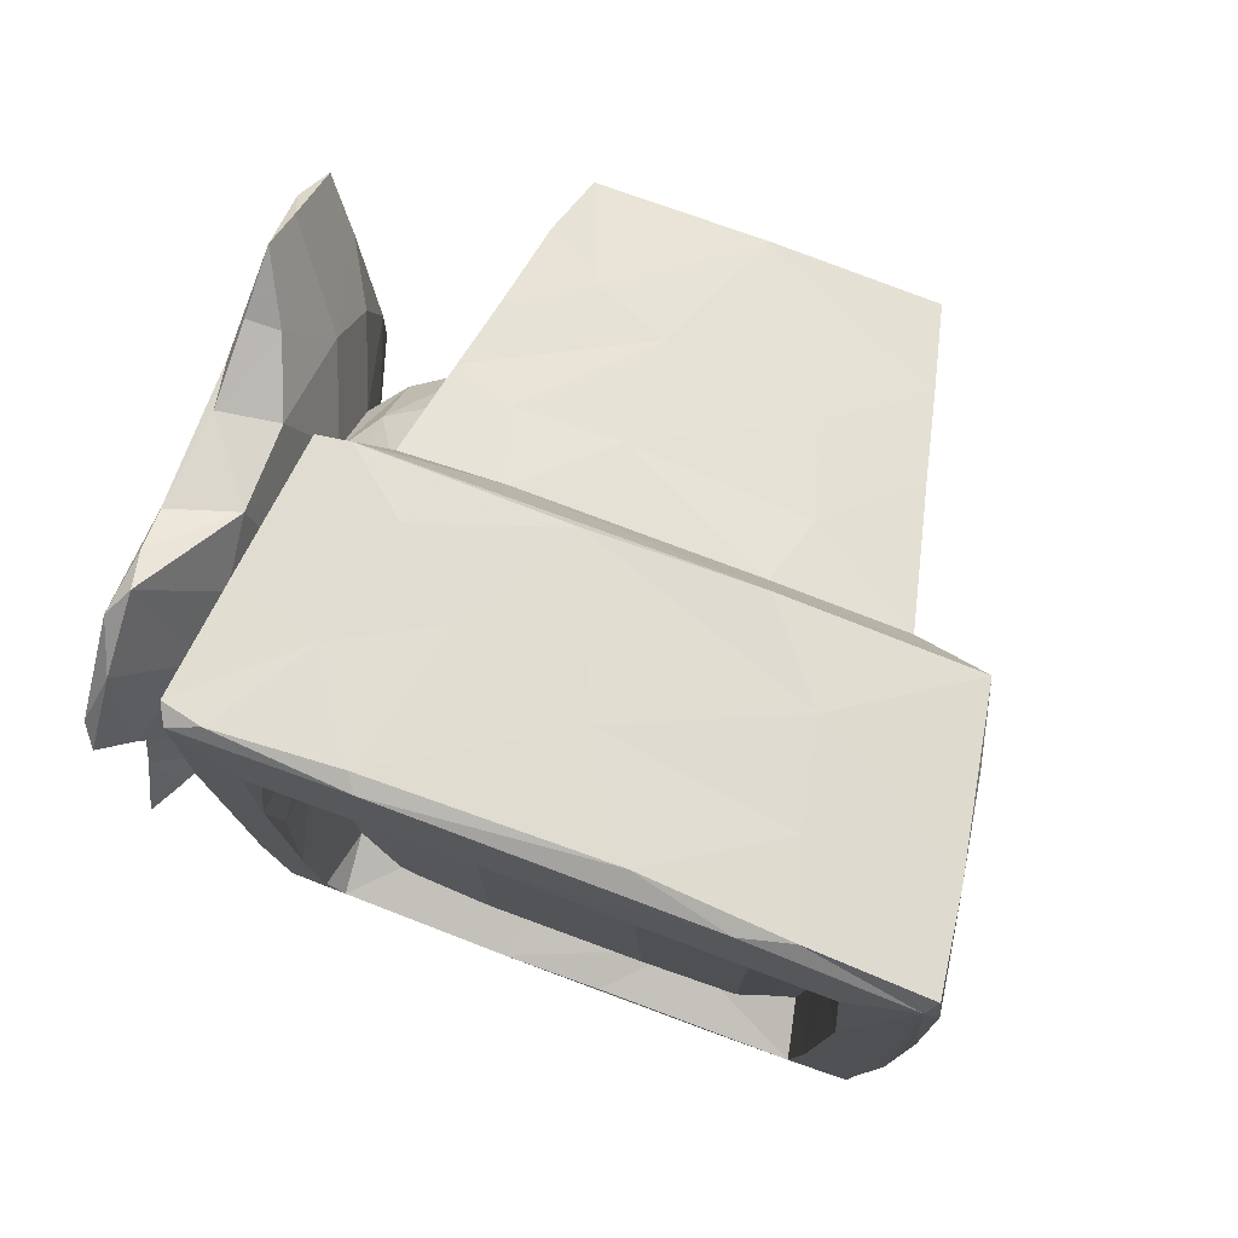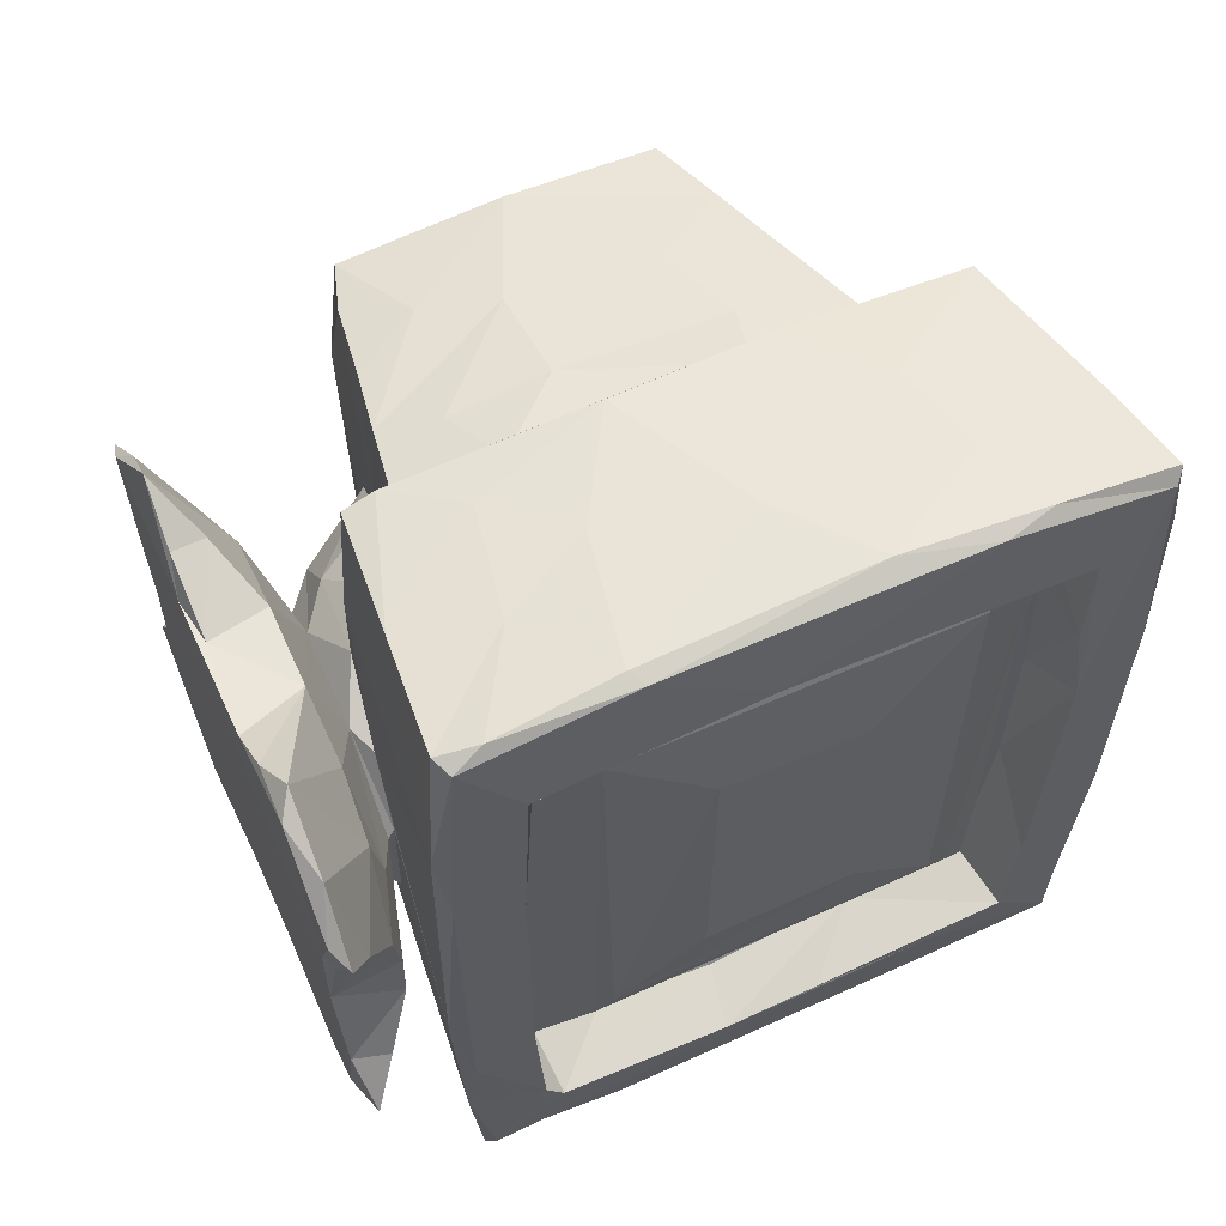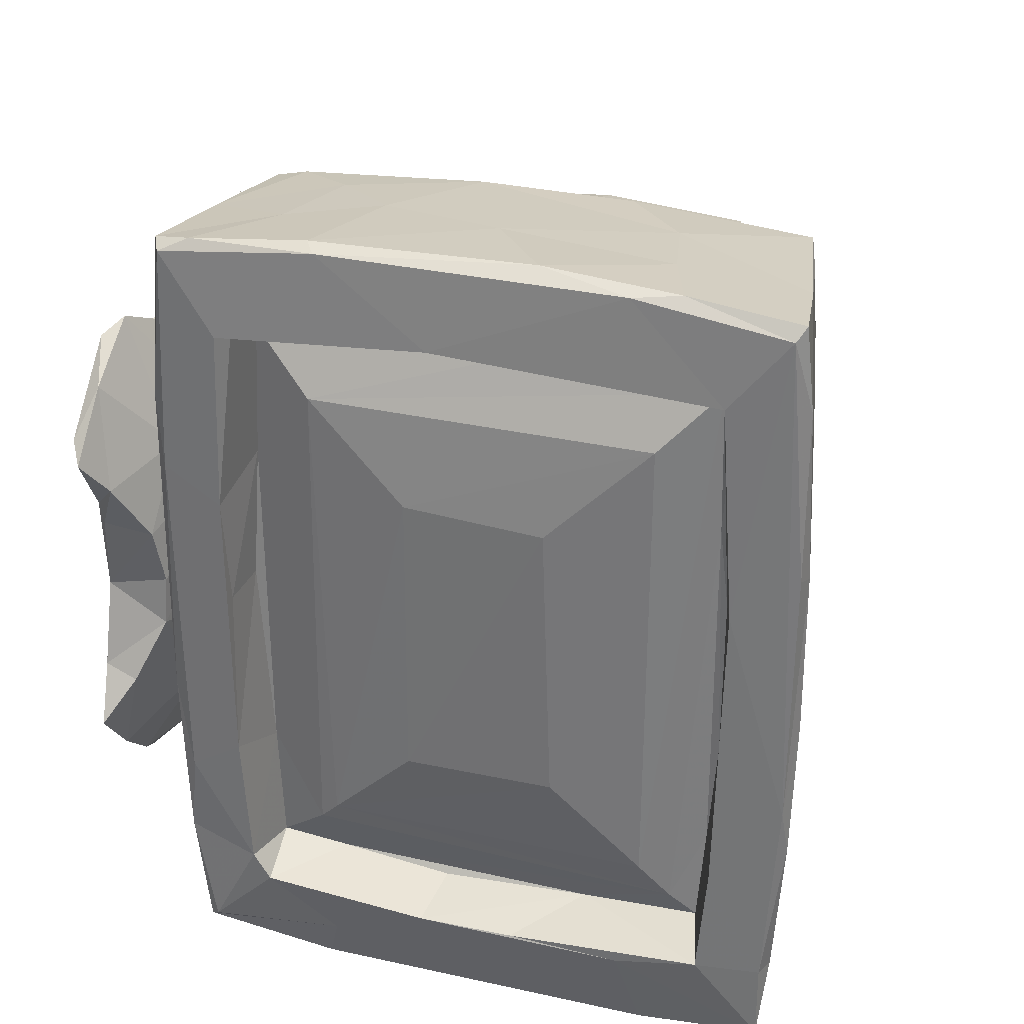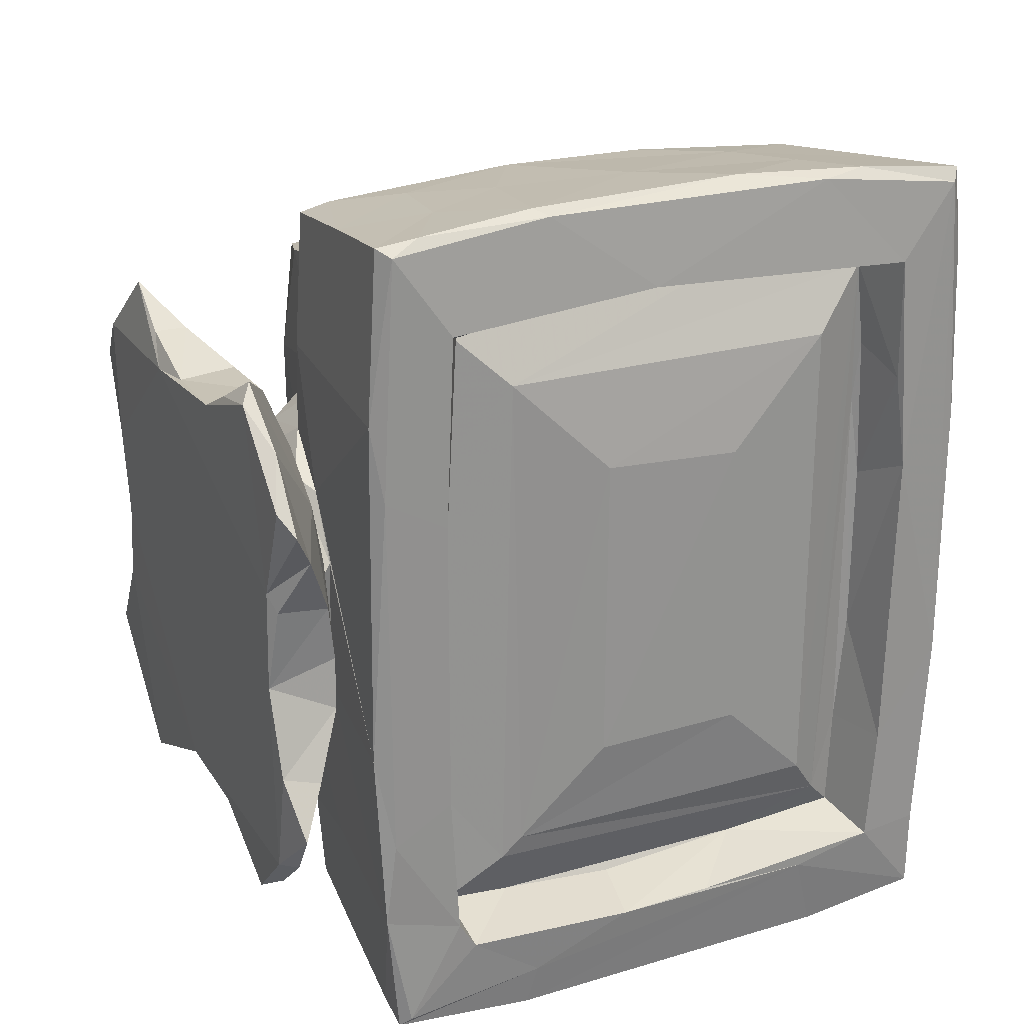
<metadata>
{"format":"obj","ext":"obj","renderer":"f3d","projection":"perspective","resolution":1024,"background":"white","views":[{"elev":77.1,"azim":-69.5,"up":"+Y"},{"elev":60.4,"azim":-114.6,"up":"+Y"},{"elev":31.5,"azim":-72.8,"up":"+Y"},{"elev":23.8,"azim":-116.3,"up":"+Y"}]}
</metadata>
<code>
v -0.3197 -0.477 -0.3075
v -0.3289 -0.4661 -0.2957
v -0.272 -0.4688 -0.3054
v -0.3227 -0.3294 -0.3212
v -0.2349 -0.4831 -0.14
v -0.1509 -0.4702 -0.1507
v -0.324 -0.4921 -0.1415
v -0.3311 -0.4442 -0.1303
v -0.3365 -0.3492 -0.2354
v -0.3367 -0.3816 -0.2152
v -0.2663 -0.3568 -0.22
v -0.2626 -0.3674 -0.1398
v -0.292 -0.3017 -0.1583
v -0.1553 -0.455 -0.2937
v -0.1478 -0.3054 -0.3045
v -0.3376 -0.3954 -0.01474
v -0.3122 -0.5005 0.0647
v -0.3362 -0.3987 0.2335
v -0.2673 -0.3779 -0.003393
v -0.138 -0.4764 0.08296
v -0.02653 -0.435 -0.2815
v -0.02799 -0.4496 -0.1799
v -0.0284 -0.3243 -0.2902
v 0.002848 -0.3563 -0.2233
v -0.004253 -0.3879 -0.1074
v 0.01587 -0.3609 -0.1487
v -0.02822 -0.4582 -0.06672
v -0.02914 -0.4596 0.1487
v 0.01203 -0.3712 -0.03652
v -0.2989 -0.2394 -0.4168
v -0.248 -0.2856 -0.4179
v -0.2751 -0.2445 -0.4321
v -0.3423 -0.182 -0.4221
v -0.3003 -0.1211 -0.4315
v -0.2034 -0.3141 -0.4298
v -0.1976 -0.1766 -0.3501
v -0.1601 -0.2835 -0.3893
v -0.122 -0.2663 -0.4247
v -0.2694 -0.02152 -0.432
v -0.3082 -0.1319 -0.39
v -0.2778 -0.05948 -0.3569
v -0.2722 -0.000354 -0.3542
v -0.08738 -0.2419 -0.432
v -0.08171 -0.2534 -0.357
v 0.01264 -0.2455 -0.4319
v 0.005141 -0.2473 -0.3549
v 0.02369 -0.1385 -0.3202
v 0.08407 -0.1494 -0.3329
v 0.05917 0.2433 -0.4321
v -0.328 -0.2278 -0.3103
v -0.3361 -0.1825 -0.2447
v -0.2622 -0.2104 -0.227
v -0.3164 -0.1174 -0.3299
v -0.1521 -0.09927 -0.3131
v -0.2968 -0.2778 -0.136
v -0.297 -0.2793 0.2497
v -0.3111 -0.1747 -0.03473
v -0.2713 0.03448 -0.2355
v -0.2617 0.1952 -0.2271
v -0.3278 0.1977 -0.3133
v -0.3364 0.1611 -0.2446
v -0.1658 0.06263 -0.315
v -0.3232 0.0275 -0.2436
v -0.1472 -0.08807 -0.3211
v -0.1686 0.05305 -0.3229
v -0.2962 0.2938 -0.1469
v -0.3102 0.1818 -0.03239
v -0.02743 -0.1716 -0.2977
v 0.000267 -0.2138 -0.2375
v -0.07148 -0.1387 -0.3201
v 0.0514 -0.1671 -0.2843
v -0.3225 -0.493 0.2624
v -0.3358 -0.3945 0.09995
v -0.2614 -0.3715 0.1739
v -0.3369 -0.3781 0.3319
v -0.1841 -0.4735 0.2707
v -0.3267 -0.4742 0.4087
v -0.2685 -0.3586 0.3159
v -0.3361 -0.2409 0.3423
v -0.2807 -0.3269 0.285
v -0.1612 -0.4576 0.3842
v 0.00267 -0.3707 0.158
v -0.08415 -0.4473 0.3688
v -0.02837 -0.44 0.3608
v -0.01341 -0.3971 0.3228
v 0.003297 -0.3577 0.2851
v 0.003086 -0.2667 0.2936
v -0.246 -0.4677 0.3978
v -0.3289 -0.3769 0.4081
v -0.3047 -0.378 0.4167
v -0.3148 -0.1946 0.4282
v -0.1075 -0.2596 0.3893
v -0.02702 -0.3247 0.3701
v -0.3101 -0.1739 0.1414
v -0.2642 -0.2404 0.3234
v -0.2676 -0.1076 0.3328
v -0.311 0.172 0.1306
v -0.2966 0.2919 0.2502
v -0.2644 0.1885 0.3204
v -0.2686 0.09407 0.3327
v 0.009809 -0.06507 0.299
v -0.02796 0.02358 0.3804
v -0.00023 0.1614 0.3063
v -0.3282 -0.1355 0.4215
v -0.2145 -0.1693 0.4112
v -0.3372 0.1249 0.3488
v -0.3045 -0.02329 0.4297
v -0.3299 0.4627 0.3977
v -0.129 0.08706 0.3984
v -0.2764 0.09702 -0.4321
v -0.2838 0.07443 -0.4229
v -0.2801 0.0662 -0.3633
v -0.34 0.1837 -0.4181
v -0.3185 0.206 -0.4316
v -0.3136 0.1403 -0.3941
v -0.2178 0.1616 -0.3542
v -0.2162 0.09121 -0.3423
v -0.1517 0.2057 -0.3511
v -0.1064 0.2553 -0.4317
v -0.2282 0.2969 -0.4312
v -0.2785 0.2572 -0.4147
v -0.1999 0.3114 -0.4132
v -0.08115 0.2513 -0.3558
v -0.1551 0.2814 -0.4273
v -0.08365 0.1409 -0.3225
v 0.004509 0.2466 -0.4238
v 0.01552 0.2475 -0.3549
v 0.03992 0.1298 -0.3191
v -0.3146 0.2825 -0.3243
v -0.1122 0.1302 -0.3084
v -0.3369 0.3763 -0.2359
v -0.266 0.3601 -0.2167
v -0.3286 0.4675 -0.2992
v -0.3191 0.3686 -0.2247
v -0.02173 0.1741 -0.2934
v -0.03048 0.2804 -0.2939
v 0.001619 0.2205 -0.2332
v -0.02945 0.4362 -0.2826
v 0.001771 0.357 -0.2227
v -0.3077 0.4743 -0.3097
v -0.332 0.3834 -0.1597
v -0.3182 0.4827 -0.2655
v -0.2119 0.4734 -0.2003
v -0.3284 0.4885 -0.1191
v -0.3109 0.4947 -0.1314
v -0.1747 0.457 -0.2968
v -0.08375 0.4589 -0.1757
v -0.3375 0.3958 0.007719
v -0.2696 0.3756 -0.04208
v -0.2615 0.3731 0.1031
v -0.3069 0.4995 0.1225
v -0.2 0.4846 0.04703
v -0.1574 0.4745 -0.09897
v -0.02565 0.443 -0.247
v 0.003516 0.371 -0.1108
v -0.03283 0.4611 -0.02446
v 0.002286 0.3736 0.1438
v -0.02709 0.4573 0.1522
v -0.2667 0.3597 0.3165
v -0.3292 0.2343 0.3379
v -0.2705 0.2619 0.325
v -0.3364 0.3788 0.3309
v 0.01386 0.1842 0.2948
v -0.02768 0.324 0.3703
v 0.005055 0.3556 0.285
v -0.02704 0.4403 0.3593
v -0.3268 0.1797 0.4214
v -0.3053 0.1727 0.4271
v -0.3185 0.3798 0.4185
v -0.2306 0.284 0.409
v -0.1237 0.2916 0.3898
v -0.1122 0.4418 0.3775
v -0.3296 0.3883 0.1689
v -0.3284 0.4869 0.225
v -0.2248 0.4811 0.2496
v -0.3153 0.4913 0.2788
v -0.3181 0.4771 0.4074
v -0.1183 0.4675 0.2274
v -0.2144 0.4633 0.3934
v 0.1246 -0.3272 -0.1999
v 0.1594 -0.3338 -0.08179
v 0.1806 -0.3326 0.04314
v 0.1024 -0.2775 -0.4309
v 0.07837 -0.2703 -0.3795
v 0.1288 -0.1957 -0.3532
v 0.2335 -0.0898 -0.4317
v 0.1338 -0.3015 -0.4047
v 0.1651 -0.3104 -0.4309
v 0.235 -0.2577 -0.4181
v 0.2197 0.001013 -0.4319
v 0.2304 -0.0814 -0.3609
v 0.1149 -0.03376 -0.3201
v 0.2194 0.01838 -0.3522
v 0.2893 -0.1786 -0.4299
v 0.2725 -0.2102 -0.4196
v 0.2613 -0.1414 -0.3914
v 0.2548 -0.124 -0.4241
v 0.1583 -0.256 -0.2001
v 0.1073 -0.1955 -0.2136
v 0.1205 -0.1116 -0.2844
v 0.0986 -0.077 -0.317
v 0.1953 -0.09948 -0.2009
v 0.1571 -0.02074 -0.2842
v 0.2152 0.0346 -0.199
v 0.2589 -0.2975 -0.1776
v 0.3425 -0.1869 -0.1697
v 0.327 -0.2974 -0.04508
v 0.343 -0.2783 -0.1585
v 0.3431 -0.2864 0.03036
v 0.3433 0.03695 -0.02837
v 0.3369 0.1448 -0.1741
v 0.3356 -0.2918 0.1361
v 0.08466 -0.3374 0.2662
v 0.07929 -0.191 0.2781
v 0.1597 -0.3217 0.2478
v 0.1945 -0.2292 0.247
v 0.1735 -0.04566 0.2585
v 0.3411 -0.2802 0.2043
v 0.3432 -0.05848 0.2007
v 0.2557 -0.2995 0.2262
v 0.337 -0.08656 0.2177
v 0.1312 0.1905 -0.3511
v 0.2386 0.1 -0.4314
v 0.1909 0.113 -0.3506
v 0.2414 0.2419 -0.4317
v 0.09472 0.2764 -0.3852
v 0.09324 0.2778 -0.4234
v 0.1601 0.319 -0.4198
v 0.2115 0.2764 -0.418
v 0.257 0.1349 -0.3881
v 0.2932 0.1884 -0.4238
v 0.1022 0.06679 -0.3187
v 0.08178 0.1471 -0.2863
v 0.1387 0.07869 -0.2863
v 0.1679 0.1432 -0.2057
v 0.11 0.1915 -0.2137
v 0.1071 0.3309 -0.2046
v 0.08288 0.3459 -0.1397
v 0.1864 0.3135 -0.1903
v 0.08356 0.3549 -0.02716
v 0.1997 0.3276 -0.02918
v 0.2342 0.3129 -0.1109
v 0.3429 0.2799 -0.155
v 0.2793 0.2917 -0.1753
v 0.3426 0.2809 0.2048
v 0.3391 0.2965 0.02938
v 0.1364 0.1863 0.264
v 0.07494 0.3524 0.1643
v 0.1769 0.3297 0.1378
v 0.1573 0.322 0.2486
v 0.2671 0.1649 0.2322
v 0.2485 0.3016 0.2276
f 1 3 6
f 1 6 5
f 1 5 7
f 1 8 2
f 1 2 4
f 4 3 1
f 2 9 4
f 2 10 9
f 2 8 10
f 10 11 9
f 11 10 12
f 12 13 11
f 3 14 6
f 14 3 15
f 1 7 8
f 8 7 18
f 7 5 17
f 8 16 10
f 12 10 19
f 10 16 19
f 5 20 17
f 14 22 6
f 14 15 21
f 21 15 23
f 14 21 22
f 21 23 24
f 21 24 25
f 22 21 25
f 24 26 25
f 5 6 20
f 6 22 27
f 22 25 27
f 6 28 20
f 6 27 28
f 25 26 29
f 30 32 31
f 30 33 32
f 33 34 32
f 31 32 35
f 35 37 31
f 31 37 36
f 31 36 30
f 33 40 34
f 33 30 40
f 30 36 40
f 34 40 41
f 40 36 41
f 34 41 39
f 39 41 42
f 34 39 32
f 35 38 37
f 35 43 38
f 35 32 43
f 38 44 37
f 37 44 36
f 43 45 38
f 38 45 44
f 45 46 44
f 44 46 47
f 46 48 47
f 32 39 43
f 43 39 45
f 39 49 45
f 4 9 50
f 50 9 51
f 3 4 15
f 9 11 52
f 13 52 11
f 4 50 53
f 4 53 54
f 9 52 51
f 4 54 15
f 51 52 58
f 52 13 59
f 53 50 60
f 50 51 61
f 63 51 58
f 51 63 61
f 54 53 62
f 36 64 41
f 41 65 42
f 41 64 65
f 58 52 59
f 55 57 67
f 15 68 23
f 23 69 24
f 44 47 70
f 23 68 69
f 68 71 69
f 36 70 64
f 36 44 70
f 15 54 68
f 70 54 64
f 64 54 65
f 62 65 54
f 70 68 54
f 70 47 68
f 68 47 71
f 17 72 7
f 18 7 72
f 8 18 16
f 18 73 16
f 16 74 19
f 16 73 74
f 18 75 73
f 19 74 12
f 72 17 76
f 72 77 18
f 73 75 74
f 74 75 78
f 18 77 75
f 17 20 76
f 76 81 72
f 27 25 28
f 25 29 82
f 25 82 28
f 20 28 76
f 76 83 81
f 76 84 83
f 76 28 84
f 28 82 85
f 82 86 85
f 28 85 84
f 86 84 85
f 86 87 84
f 89 77 90
f 72 88 77
f 77 88 90
f 77 89 75
f 89 90 91
f 72 81 88
f 90 88 81
f 81 92 90
f 81 83 93
f 83 84 93
f 81 93 92
f 13 80 55
f 80 56 55
f 13 12 80
f 55 56 94
f 55 94 57
f 74 80 12
f 74 78 80
f 75 79 78
f 80 78 95
f 79 95 78
f 79 96 95
f 57 94 97
f 95 96 99
f 99 96 100
f 101 103 87
f 87 103 102
f 75 89 79
f 89 91 104
f 91 90 105
f 90 92 105
f 79 89 104
f 79 106 96
f 91 105 107
f 79 104 106
f 91 107 104
f 104 108 106
f 106 100 96
f 105 109 107
f 84 87 93
f 105 92 109
f 92 102 109
f 92 93 102
f 93 87 102
f 111 110 39
f 39 112 111
f 39 42 112
f 113 114 110
f 110 115 113
f 111 112 115
f 111 115 110
f 112 116 115
f 42 117 112
f 112 117 116
f 117 118 116
f 113 115 121
f 114 120 110
f 113 121 114
f 114 121 120
f 115 116 121
f 120 119 110
f 116 122 121
f 116 118 122
f 122 118 123
f 121 122 120
f 120 122 124
f 119 120 124
f 39 110 49
f 110 119 49
f 125 123 118
f 124 123 119
f 124 122 123
f 119 126 49
f 119 123 126
f 126 123 127
f 50 61 60
f 53 60 129
f 53 130 62
f 53 129 130
f 59 13 66
f 63 59 61
f 63 58 59
f 42 65 117
f 13 55 66
f 55 67 66
f 60 61 131
f 59 66 132
f 60 133 129
f 131 61 134
f 61 59 134
f 134 59 132
f 65 125 117
f 117 125 118
f 62 125 65
f 62 130 125
f 125 130 135
f 125 135 128
f 125 128 123
f 130 129 136
f 130 136 135
f 135 136 137
f 136 139 137
f 133 140 129
f 60 131 133
f 131 134 141
f 134 132 141
f 133 142 140
f 140 142 143
f 142 144 145
f 133 144 142
f 142 145 143
f 129 140 146
f 140 143 146
f 143 147 146
f 131 144 133
f 141 148 131
f 131 148 144
f 141 149 148
f 66 150 132
f 141 132 149
f 151 152 145
f 132 150 149
f 145 153 143
f 153 145 152
f 146 138 129
f 146 154 138
f 136 129 138
f 138 139 136
f 139 138 154
f 146 147 154
f 143 153 147
f 152 156 153
f 155 139 154
f 147 156 154
f 153 156 147
f 155 154 158
f 156 158 154
f 57 97 67
f 94 56 98
f 56 80 159
f 80 95 99
f 80 99 159
f 97 94 98
f 56 159 98
f 67 98 66
f 67 97 98
f 98 159 66
f 160 161 100
f 100 161 99
f 160 162 159
f 160 106 162
f 160 159 161
f 99 161 159
f 164 103 166
f 104 167 108
f 104 107 168
f 104 168 167
f 106 160 100
f 107 109 168
f 167 168 169
f 168 170 169
f 108 167 169
f 168 109 170
f 170 109 171
f 109 102 171
f 103 164 102
f 171 102 164
f 66 159 150
f 149 150 148
f 148 150 173
f 173 162 148
f 144 151 145
f 148 174 144
f 144 174 151
f 152 151 175
f 148 162 174
f 162 108 174
f 173 150 159
f 173 159 162
f 174 176 151
f 176 175 151
f 174 108 176
f 108 177 176
f 152 178 156
f 152 175 178
f 155 158 157
f 156 178 158
f 175 179 178
f 157 158 166
f 157 166 165
f 165 166 103
f 178 166 158
f 106 108 162
f 108 169 177
f 169 179 177
f 176 177 179
f 169 170 179
f 170 171 179
f 176 179 175
f 171 172 179
f 171 164 172
f 178 179 166
f 166 179 172
f 164 166 172
f 29 26 181
f 29 181 182
f 45 184 46
f 45 183 184
f 184 185 46
f 183 187 184
f 183 188 187
f 184 187 185
f 183 45 188
f 46 185 48
f 187 189 185
f 45 186 188
f 49 190 45
f 185 191 48
f 186 45 190
f 48 191 192
f 187 188 189
f 189 195 196
f 189 196 185
f 188 194 189
f 189 194 195
f 188 186 194
f 185 196 191
f 197 186 196
f 191 193 192
f 186 191 196
f 190 193 186
f 186 193 191
f 186 197 194
f 196 195 194
f 197 196 194
f 24 180 26
f 24 69 199
f 24 199 198
f 180 24 198
f 71 199 69
f 180 181 26
f 47 48 192
f 47 201 71
f 47 192 201
f 71 201 200
f 71 200 199
f 200 202 199
f 201 203 200
f 201 192 203
f 200 203 202
f 180 198 205
f 205 198 206
f 180 205 181
f 205 207 181
f 181 207 182
f 205 208 207
f 208 209 207
f 205 206 208
f 208 210 209
f 199 202 198
f 198 202 206
f 203 204 202
f 202 204 211
f 206 210 208
f 202 211 206
f 29 182 82
f 182 212 82
f 86 82 213
f 87 86 213
f 87 213 214
f 213 82 215
f 82 212 215
f 213 215 216
f 216 214 213
f 87 214 101
f 214 216 217
f 214 217 101
f 182 207 212
f 207 209 212
f 215 212 220
f 215 220 216
f 212 218 220
f 212 209 218
f 216 220 221
f 220 218 221
f 209 219 218
f 218 219 221
f 209 210 219
f 217 216 221
f 190 49 223
f 49 225 223
f 123 128 127
f 222 127 128
f 49 126 227
f 126 226 227
f 126 127 226
f 226 127 222
f 226 222 228
f 49 227 228
f 227 226 228
f 49 228 225
f 190 223 193
f 223 230 193
f 230 224 193
f 224 230 222
f 223 225 231
f 223 231 230
f 228 222 229
f 222 230 231
f 231 229 222
f 225 229 231
f 225 228 229
f 128 135 233
f 232 222 128
f 193 232 192
f 192 232 234
f 193 224 232
f 192 234 203
f 203 234 204
f 232 224 222
f 232 128 234
f 128 233 234
f 233 236 235
f 233 235 234
f 234 235 204
f 135 137 233
f 137 236 233
f 139 237 137
f 139 238 237
f 137 237 236
f 236 237 239
f 237 242 239
f 238 241 237
f 237 241 242
f 238 240 241
f 211 243 206
f 206 243 210
f 235 236 204
f 204 236 211
f 236 244 211
f 236 239 244
f 244 239 242
f 211 244 243
f 210 243 245
f 244 242 243
f 242 246 243
f 242 241 246
f 139 155 238
f 238 155 240
f 155 157 240
f 101 163 103
f 101 247 163
f 101 217 247
f 240 248 249
f 240 249 241
f 103 163 165
f 247 165 163
f 249 248 250
f 248 165 250
f 247 250 165
f 210 245 219
f 217 251 247
f 217 221 251
f 219 245 221
f 251 221 245
f 241 249 246
f 249 252 246
f 243 246 245
f 246 252 245
f 247 251 252
f 250 247 252
f 249 250 252
f 251 245 252
f 240 157 248
f 157 165 248

</code>
